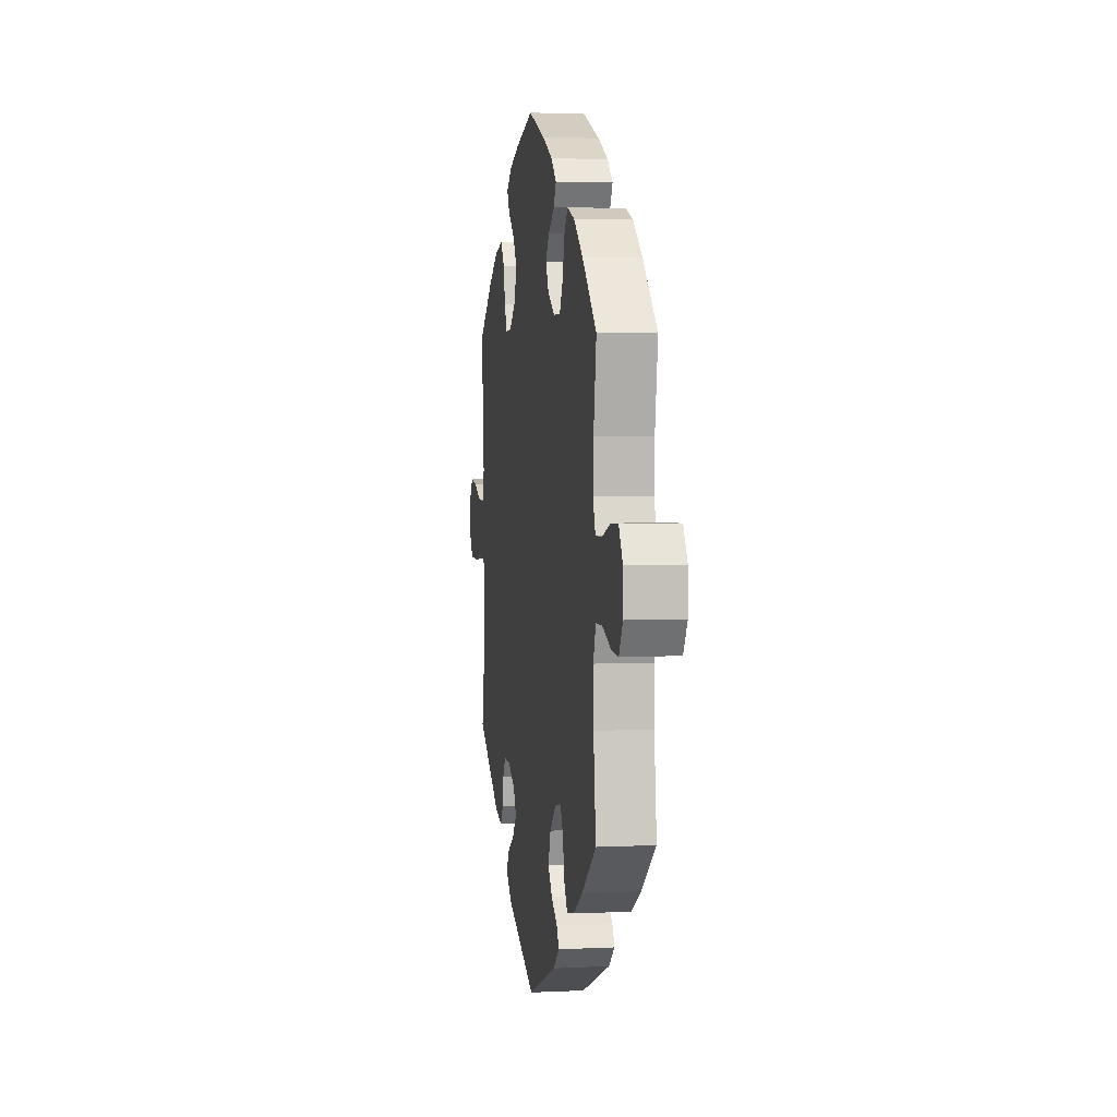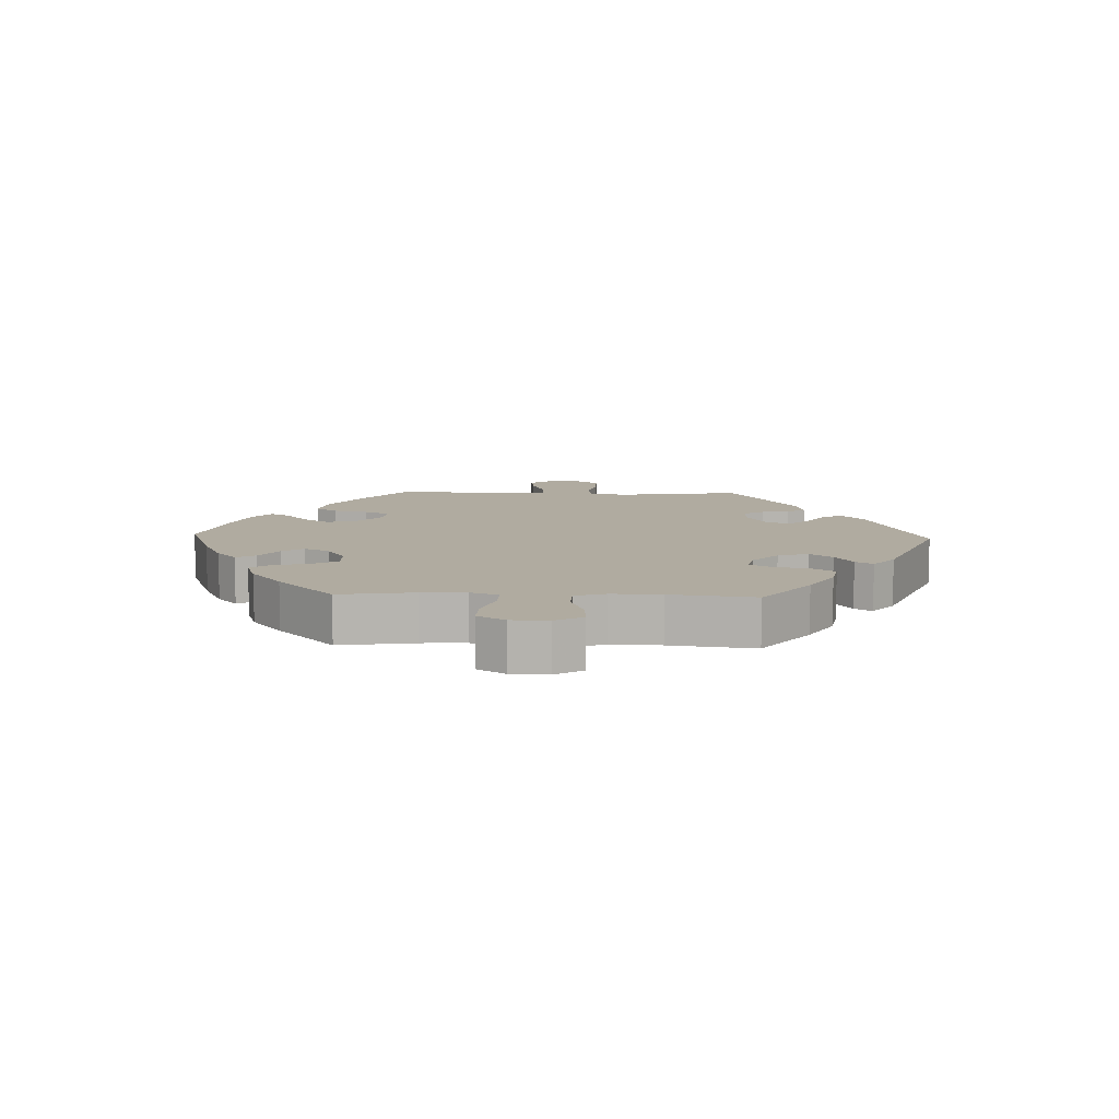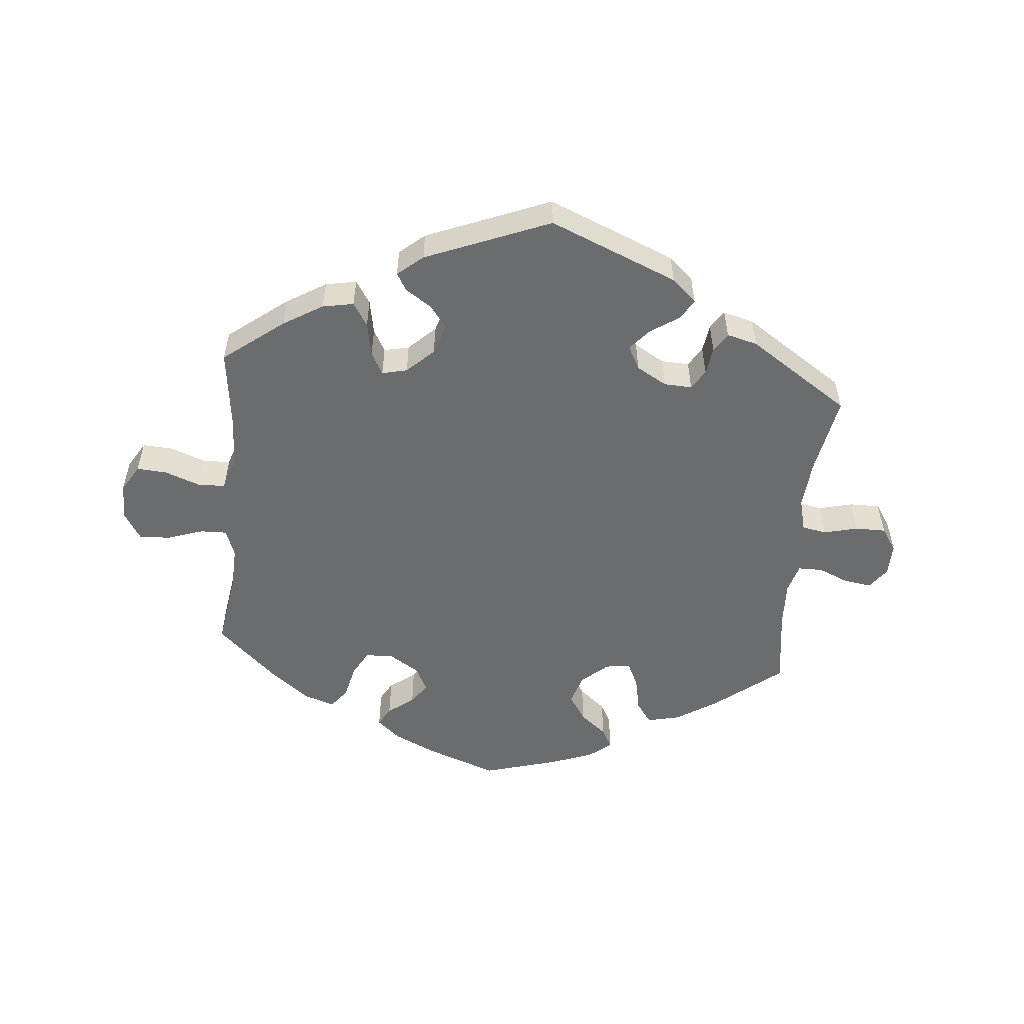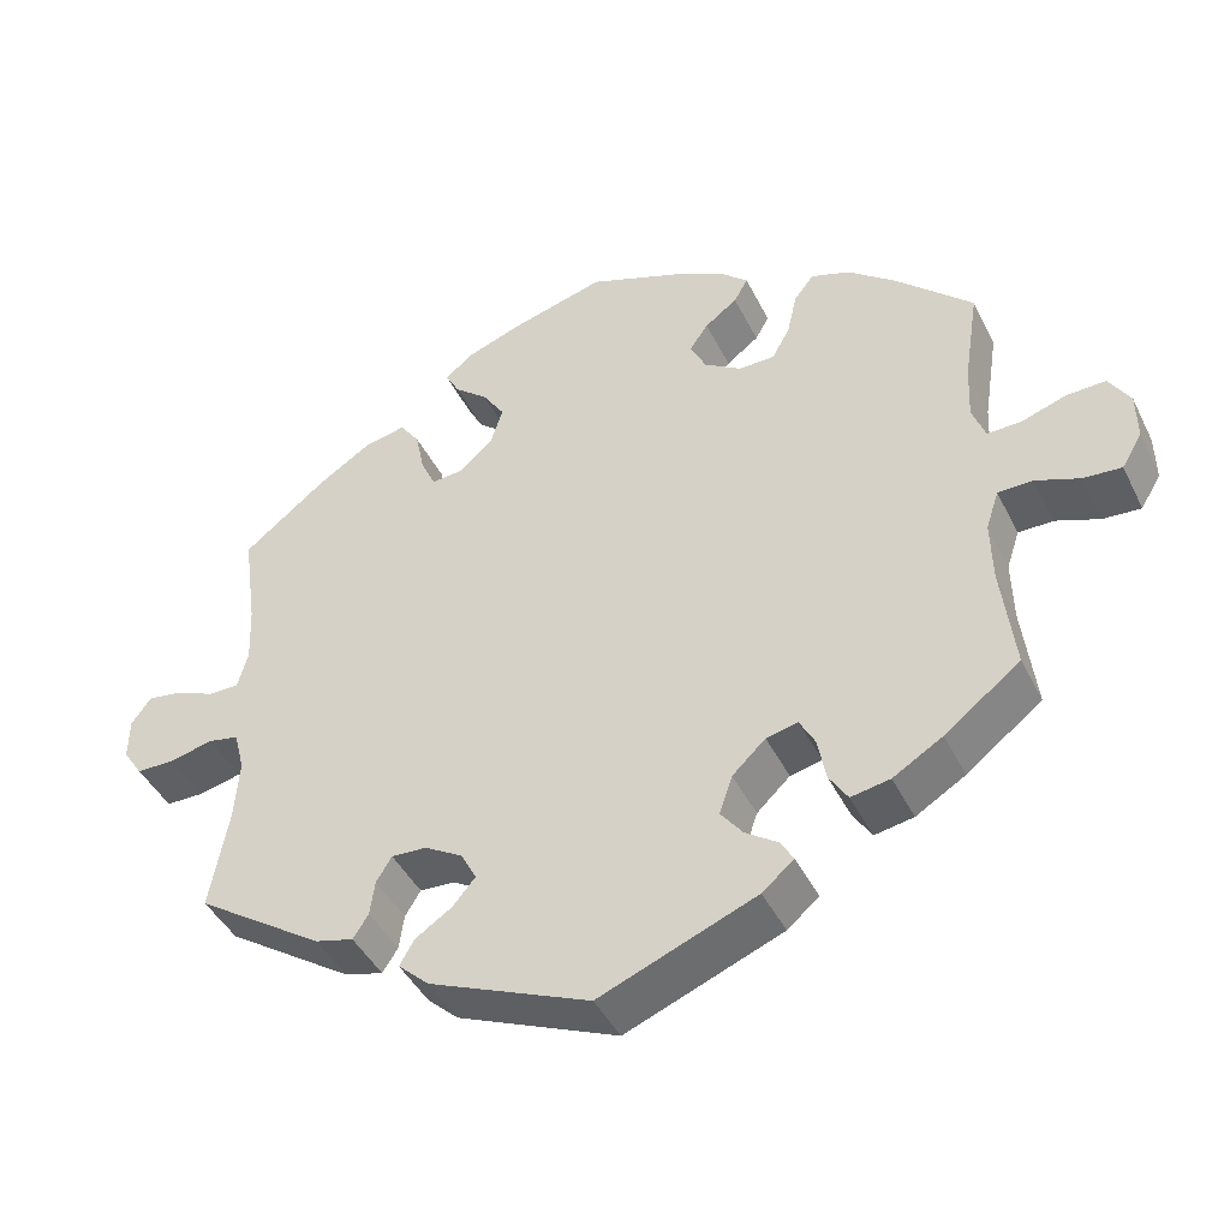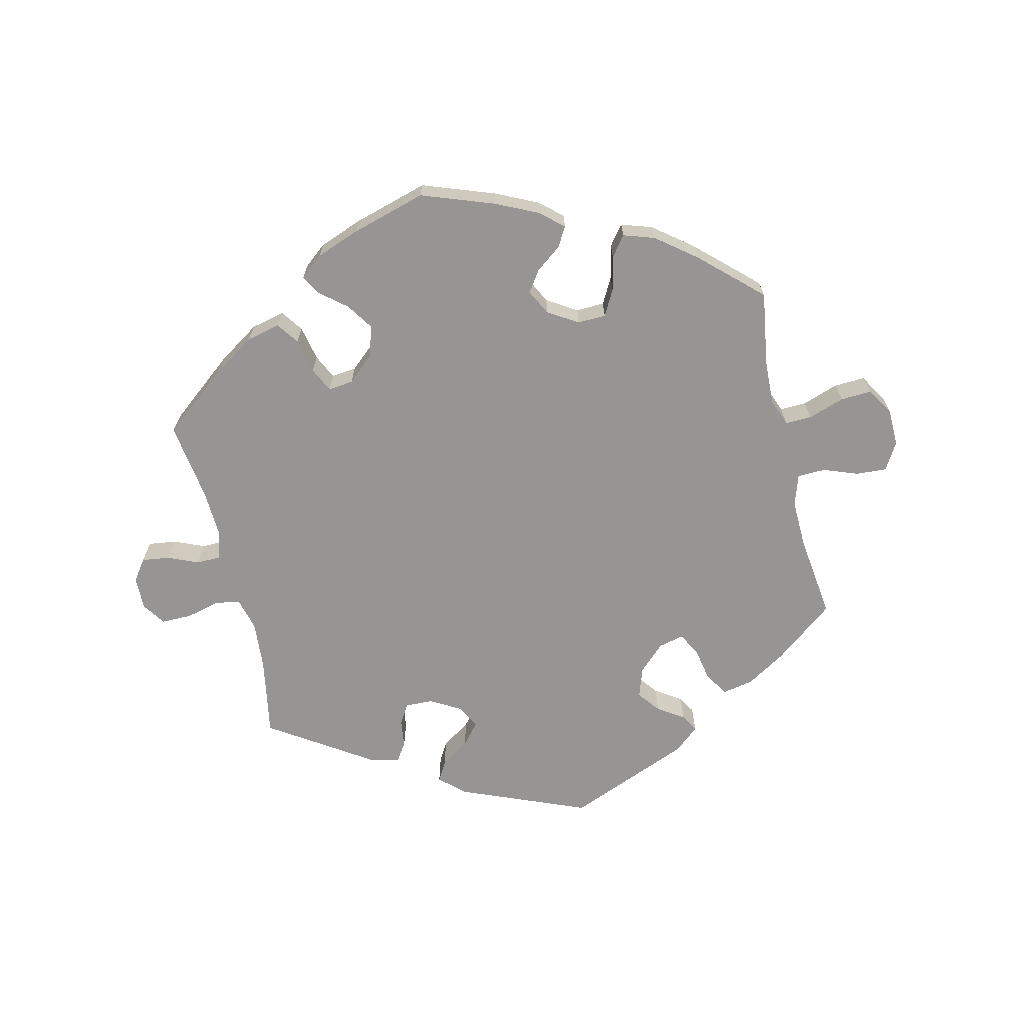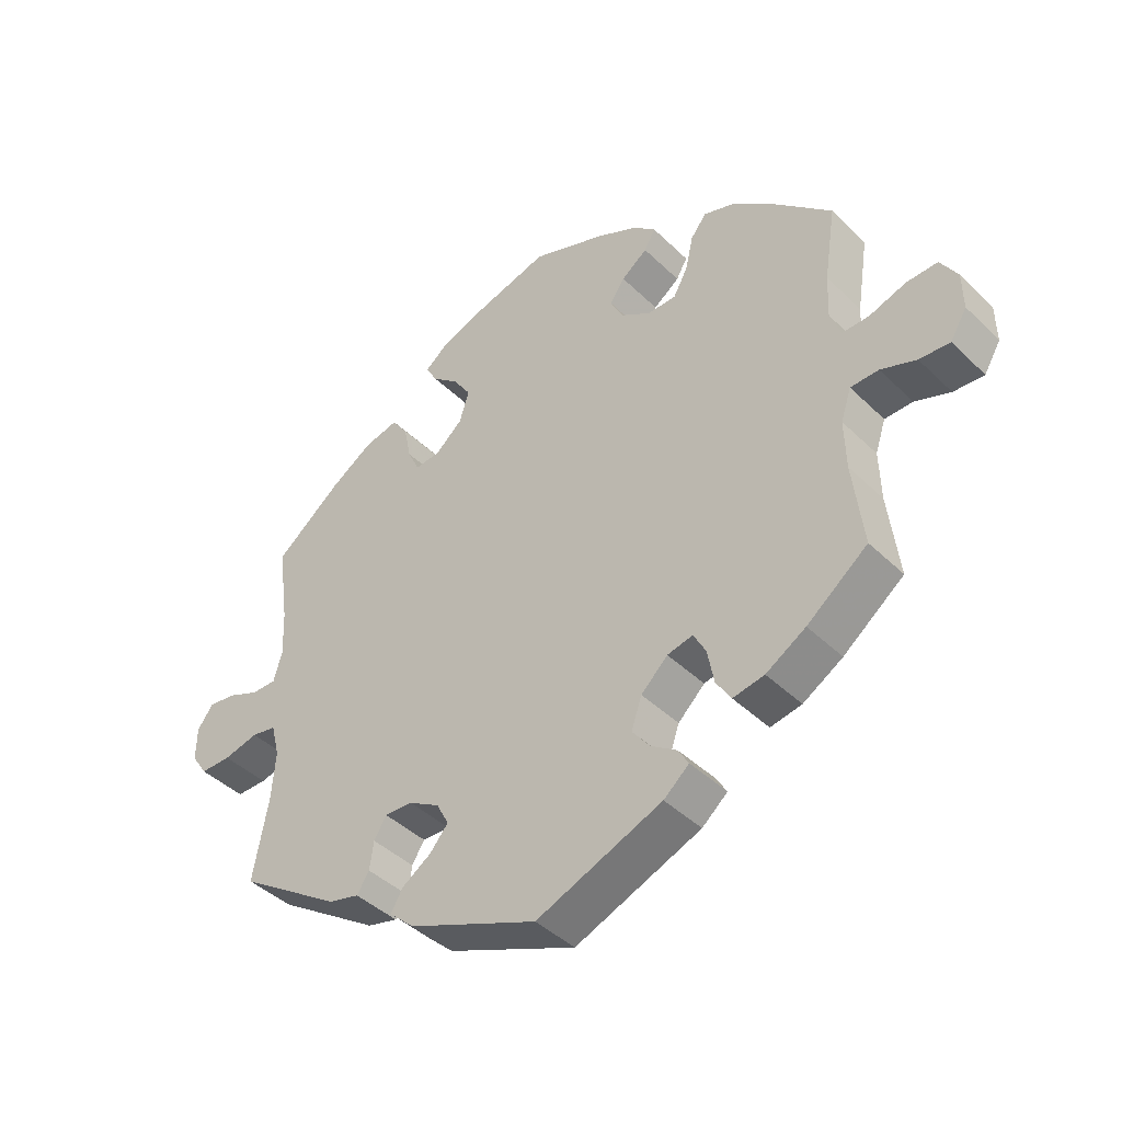
<metadata>
{"format":"obj","ext":"obj","renderer":"f3d","projection":"perspective","resolution":1024,"background":"white","views":[{"elev":4.4,"azim":81.0,"up":"+Z"},{"elev":9.8,"azim":92.1,"up":"+Y"},{"elev":-53.6,"azim":174.7,"up":"+Y"},{"elev":-43.2,"azim":24.9,"up":"+Z"},{"elev":-67.6,"azim":13.5,"up":"+Y"},{"elev":-42.3,"azim":41.0,"up":"+Z"}]}
</metadata>
<code>
v 0.111 0.07 0.537
v 0.176 0.07 0.506
v 0.211 0.07 0.475
v 0.194 0.07 0.445
v 0.154 0.07 0.415
v 0.131 0.07 0.382
v 0.151 0.07 0.343
v 0.197 0.07 0.314
v 0.241 0.07 0.315
v 0.263 0.07 0.355
v 0.275 0.07 0.408
v 0.299 0.07 0.439
v 0.347 0.07 0.423
v 0.407 0.07 0.376
v 0.5 0.07 0.289
v 0.482 0.07 0.174
v 0.479 0.07 0.106
v 0.495 0.07 0.063
v 0.536 0.07 0.064
v 0.592 0.07 0.083
v 0.64 0.07 0.085
v 0.666 0.07 0.043
v 0.667 0.07 -0.015
v 0.642 0.07 -0.057
v 0.595 0.07 -0.054
v 0.541 0.07 -0.034
v 0.498 0.07 -0.035
v 0.482 0.07 -0.083
v 0.484 0.07 -0.159
v 0.5 0.07 -0.289
v 0.407 0.07 -0.361
v 0.346 0.07 -0.398
v 0.298 0.07 -0.407
v 0.275 0.07 -0.371
v 0.265 0.07 -0.318
v 0.246 0.07 -0.283
v 0.207 0.07 -0.292
v 0.166 0.07 -0.331
v 0.15 0.07 -0.378
v 0.177 0.07 -0.413
v 0.217 0.07 -0.44
v 0.233 0.07 -0.467
v 0.194 0.07 -0.5
v 0.001 0.07 -0.578
v -0.197 0.07 -0.496
v -0.235 0.07 -0.461
v -0.217 0.07 -0.43
v -0.172 0.07 -0.4
v -0.144 0.07 -0.367
v -0.163 0.07 -0.331
v -0.21 0.07 -0.304
v -0.253 0.07 -0.302
v -0.272 0.07 -0.333
v -0.278 0.07 -0.376
v -0.297 0.07 -0.405
v -0.344 0.07 -0.393
v -0.501 0.07 -0.289
v -0.478 0.07 -0.165
v -0.472 0.07 -0.09
v -0.485 0.07 -0.039
v -0.523 0.07 -0.032
v -0.576 0.07 -0.045
v -0.623 0.07 -0.045
v -0.647 0.07 -0.009
v -0.646 0.07 0.042
v -0.622 0.07 0.075
v -0.579 0.07 0.069
v -0.532 0.07 0.049
v -0.494 0.07 0.049
v -0.481 0.07 0.095
v -0.484 0.07 0.167
v -0.501 0.07 0.289
v -0.399 0.07 0.37
v -0.334 0.07 0.412
v -0.282 0.07 0.424
v -0.258 0.07 0.39
v -0.247 0.07 0.336
v -0.229 0.07 0.298
v -0.19 0.07 0.302
v -0.149 0.07 0.338
v -0.134 0.07 0.386
v -0.161 0.07 0.427
v -0.202 0.07 0.461
v -0.219 0.07 0.492
v -0.184 0.07 0.52
v -0.117 0.07 0.545
v -0.001 0.07 0.578
v 0.111 0 0.537
v 0.176 0 0.506
v 0.211 0 0.475
v 0.194 0 0.445
v 0.154 0 0.415
v 0.131 0 0.382
v 0.151 0 0.343
v 0.197 0 0.314
v 0.241 0 0.315
v 0.263 0 0.355
v 0.275 0 0.408
v 0.299 0 0.439
v 0.347 0 0.423
v 0.407 0 0.376
v 0.5 0 0.289
v 0.482 0 0.174
v 0.479 0 0.106
v 0.495 0 0.063
v 0.536 0 0.064
v 0.592 0 0.083
v 0.64 0 0.085
v 0.666 0 0.043
v 0.667 0 -0.015
v 0.642 0 -0.057
v 0.595 0 -0.054
v 0.541 0 -0.034
v 0.498 0 -0.035
v 0.482 0 -0.083
v 0.484 0 -0.159
v 0.5 0 -0.289
v 0.407 0 -0.361
v 0.346 0 -0.398
v 0.298 0 -0.407
v 0.275 0 -0.371
v 0.265 0 -0.318
v 0.246 0 -0.283
v 0.207 0 -0.292
v 0.166 0 -0.331
v 0.15 0 -0.378
v 0.177 0 -0.413
v 0.217 0 -0.44
v 0.233 0 -0.467
v 0.194 0 -0.5
v 0.001 0 -0.578
v -0.197 0 -0.496
v -0.235 0 -0.461
v -0.217 0 -0.43
v -0.172 0 -0.4
v -0.144 0 -0.367
v -0.163 0 -0.331
v -0.21 0 -0.304
v -0.253 0 -0.302
v -0.272 0 -0.333
v -0.278 0 -0.376
v -0.297 0 -0.405
v -0.344 0 -0.393
v -0.501 0 -0.289
v -0.478 0 -0.165
v -0.472 0 -0.09
v -0.485 0 -0.039
v -0.523 0 -0.032
v -0.576 0 -0.045
v -0.623 0 -0.045
v -0.647 0 -0.009
v -0.646 0 0.042
v -0.622 0 0.075
v -0.579 0 0.069
v -0.532 0 0.049
v -0.494 0 0.049
v -0.481 0 0.095
v -0.484 0 0.167
v -0.501 0 0.289
v -0.399 0 0.37
v -0.334 0 0.412
v -0.282 0 0.424
v -0.258 0 0.39
v -0.247 0 0.336
v -0.229 0 0.298
v -0.19 0 0.302
v -0.149 0 0.338
v -0.134 0 0.386
v -0.161 0 0.427
v -0.202 0 0.461
v -0.219 0 0.492
v -0.184 0 0.52
v -0.117 0 0.545
v -0.001 0 0.578
f 82 83 84 85
f 81 82 85 86
f 74 75 76 77
f 74 77 78
f 71 72 73 74
f 70 71 74 78
f 69 70 78 79
f 65 66 67 68
f 65 68 69
f 64 65 69
f 61 62 63 64
f 60 61 64 69
f 59 60 69 79
f 55 56 57 58
f 53 54 55 58
f 52 53 58 59
f 51 52 59 79
f 45 46 47 48
f 45 48 49
f 44 45 49
f 43 44 49 50
f 40 41 42 43
f 39 40 43 50
f 32 33 34 35
f 32 35 36
f 29 30 31 32
f 28 29 32 36
f 27 28 36 37
f 23 24 25 26
f 23 26 27
f 22 23 27
f 19 20 21 22
f 18 19 22 27
f 17 18 27 37
f 13 14 15 16
f 10 11 12 13
f 9 10 13 16
f 8 9 16 17
f 2 3 4 5
f 2 5 6
f 1 2 6
f 81 86 87 1
f 50 51 79 80
f 38 39 50 80
f 7 8 17 37
f 6 7 37 38
f 38 80 81
f 1 6 38 81
f 172 171 170 169
f 173 172 169 168
f 164 163 162 161
f 165 164 161
f 161 160 159 158
f 165 161 158 157
f 166 165 157 156
f 155 154 153 152
f 156 155 152
f 156 152 151
f 151 150 149 148
f 156 151 148 147
f 166 156 147 146
f 145 144 143 142
f 145 142 141 140
f 146 145 140 139
f 166 146 139 138
f 135 134 133 132
f 136 135 132
f 136 132 131
f 137 136 131 130
f 130 129 128 127
f 137 130 127 126
f 122 121 120 119
f 123 122 119
f 119 118 117 116
f 123 119 116 115
f 124 123 115 114
f 113 112 111 110
f 114 113 110
f 114 110 109
f 109 108 107 106
f 114 109 106 105
f 124 114 105 104
f 103 102 101 100
f 100 99 98 97
f 103 100 97 96
f 104 103 96 95
f 92 91 90 89
f 93 92 89
f 93 89 88
f 88 174 173 168
f 167 166 138 137
f 167 137 126 125
f 124 104 95 94
f 125 124 94 93
f 168 167 125
f 168 125 93 88
f 1 88 89 2
f 2 89 90 3
f 3 90 91 4
f 4 91 92 5
f 5 92 93 6
f 6 93 94 7
f 7 94 95 8
f 8 95 96 9
f 9 96 97 10
f 10 97 98 11
f 11 98 99 12
f 12 99 100 13
f 13 100 101 14
f 14 101 102 15
f 15 102 103 16
f 16 103 104 17
f 17 104 105 18
f 18 105 106 19
f 19 106 107 20
f 20 107 108 21
f 21 108 109 22
f 22 109 110 23
f 23 110 111 24
f 24 111 112 25
f 25 112 113 26
f 26 113 114 27
f 27 114 115 28
f 28 115 116 29
f 29 116 117 30
f 30 117 118 31
f 31 118 119 32
f 32 119 120 33
f 33 120 121 34
f 34 121 122 35
f 35 122 123 36
f 36 123 124 37
f 37 124 125 38
f 38 125 126 39
f 39 126 127 40
f 40 127 128 41
f 41 128 129 42
f 42 129 130 43
f 43 130 131 44
f 44 131 132 45
f 45 132 133 46
f 46 133 134 47
f 47 134 135 48
f 48 135 136 49
f 49 136 137 50
f 50 137 138 51
f 51 138 139 52
f 52 139 140 53
f 53 140 141 54
f 54 141 142 55
f 55 142 143 56
f 56 143 144 57
f 57 144 145 58
f 58 145 146 59
f 59 146 147 60
f 60 147 148 61
f 61 148 149 62
f 62 149 150 63
f 63 150 151 64
f 64 151 152 65
f 65 152 153 66
f 66 153 154 67
f 67 154 155 68
f 68 155 156 69
f 69 156 157 70
f 70 157 158 71
f 71 158 159 72
f 72 159 160 73
f 73 160 161 74
f 74 161 162 75
f 75 162 163 76
f 76 163 164 77
f 77 164 165 78
f 78 165 166 79
f 79 166 167 80
f 80 167 168 81
f 81 168 169 82
f 82 169 170 83
f 83 170 171 84
f 84 171 172 85
f 85 172 173 86
f 86 173 174 87
f 87 174 88 1

</code>
